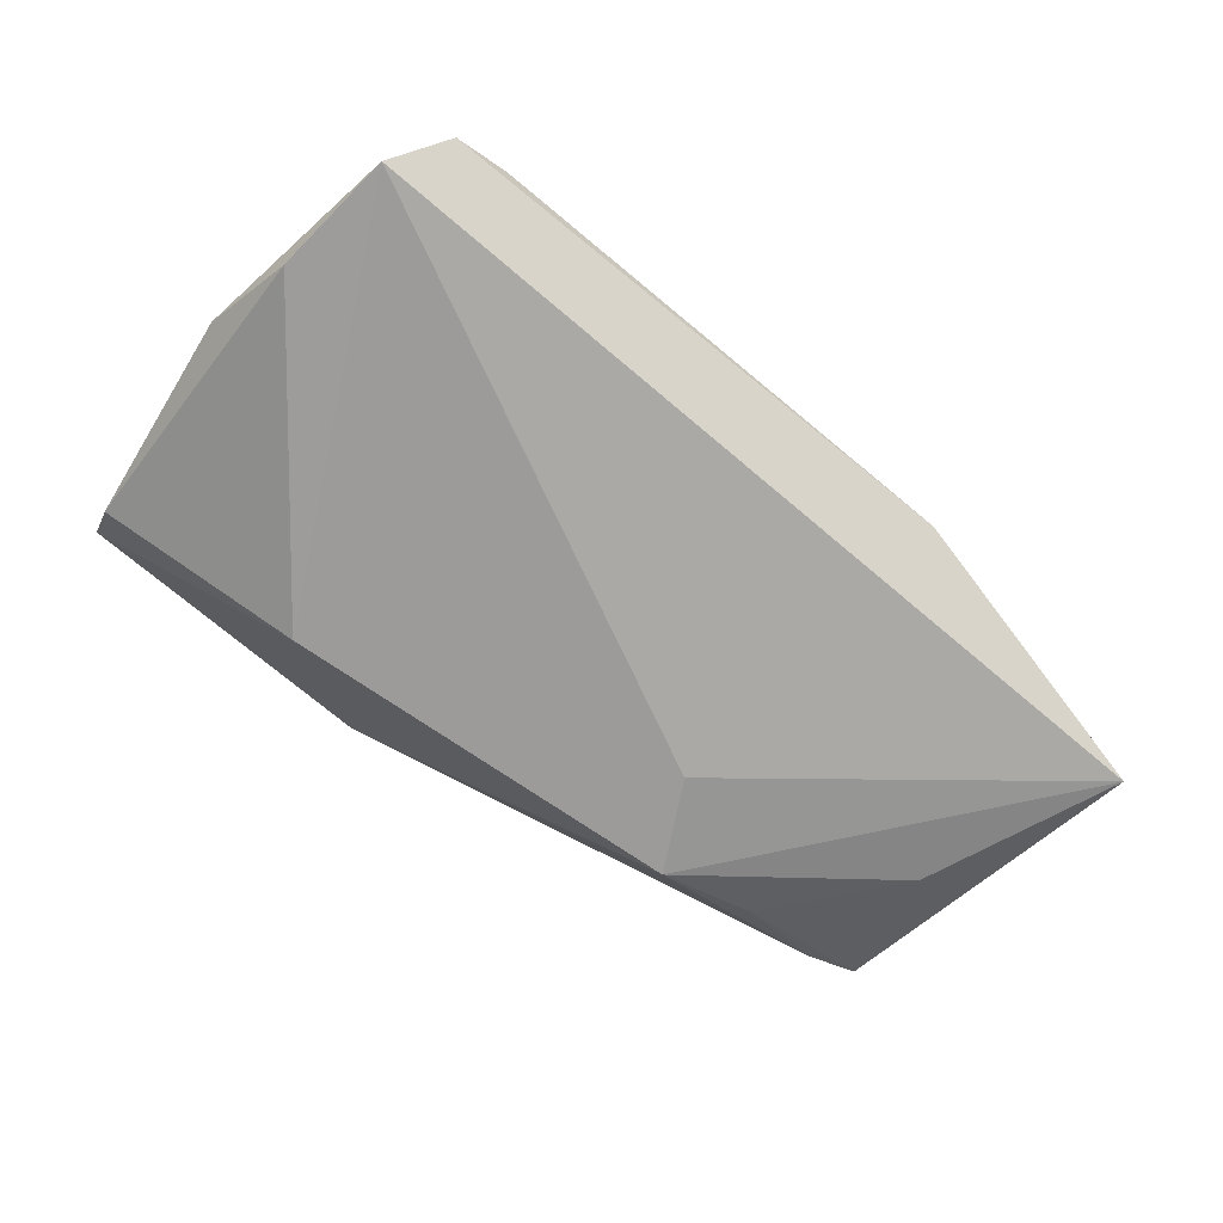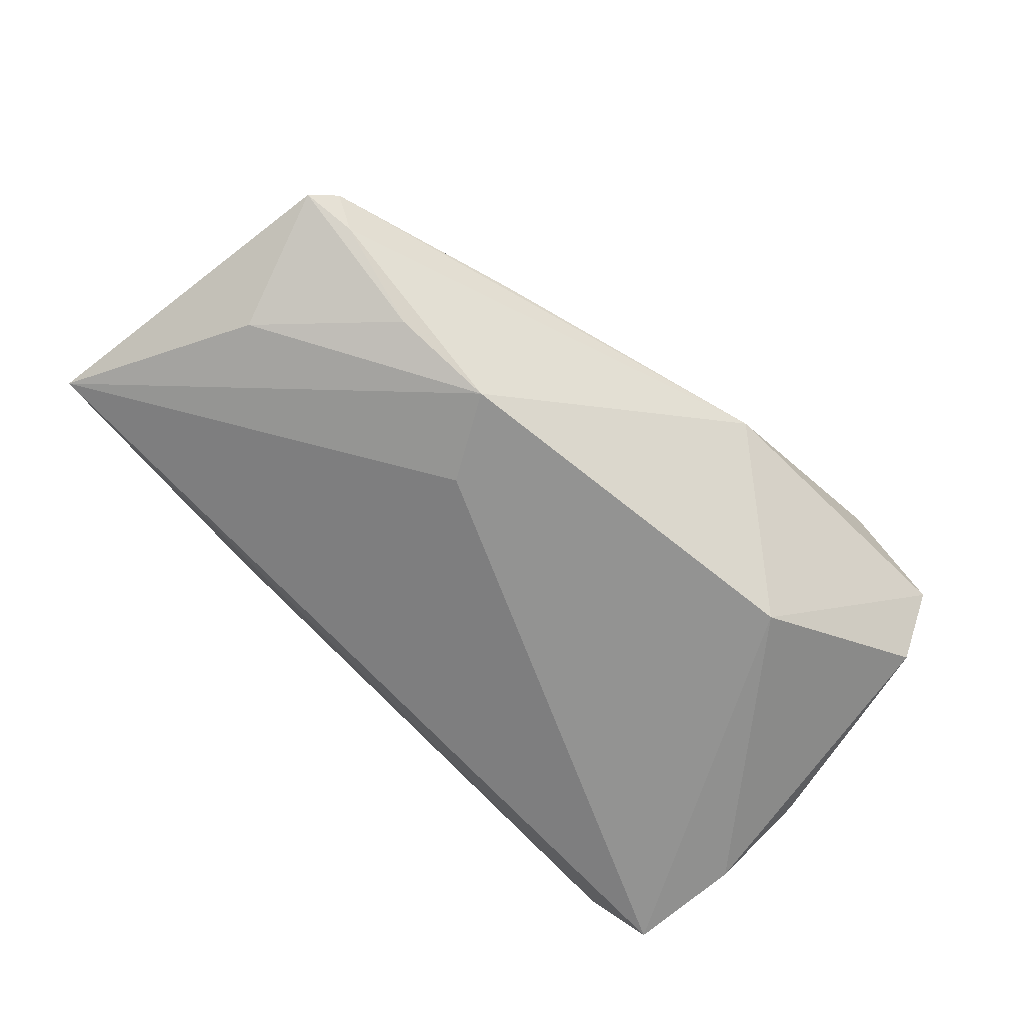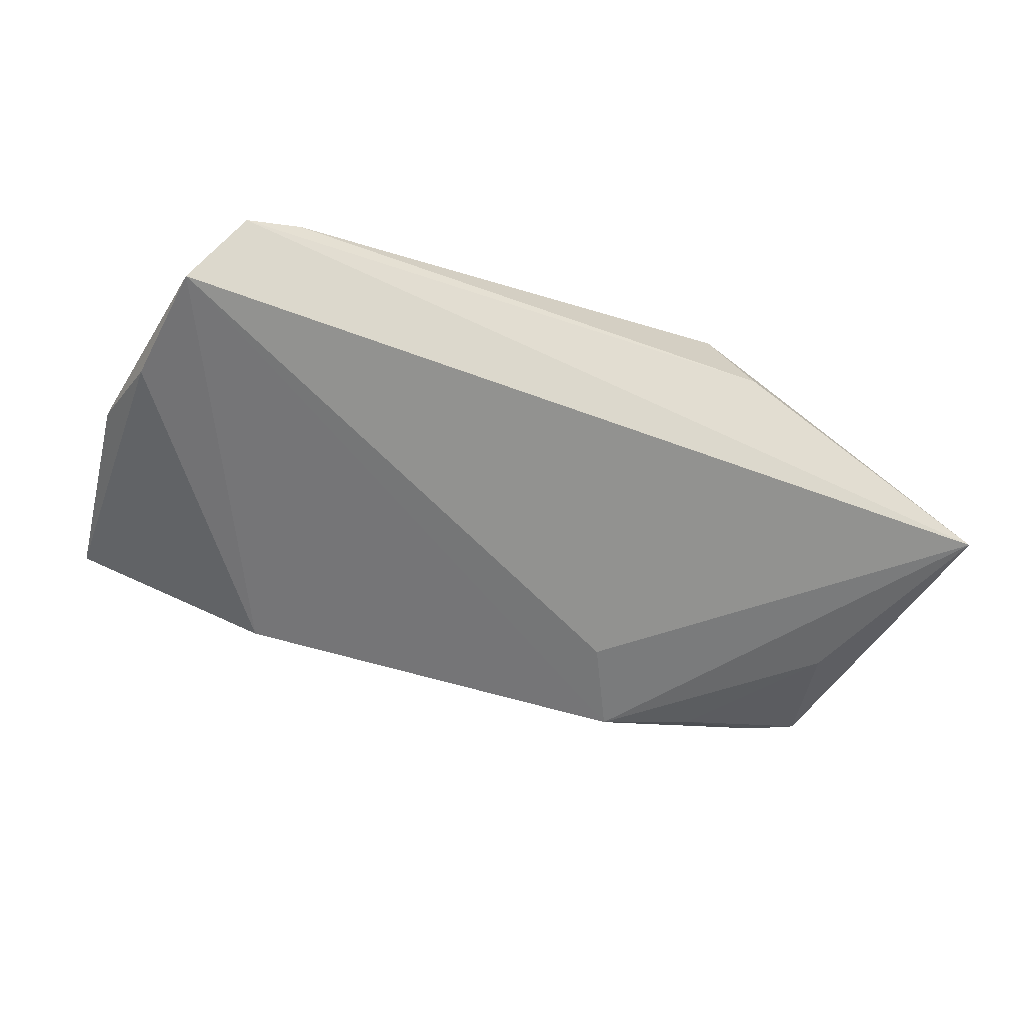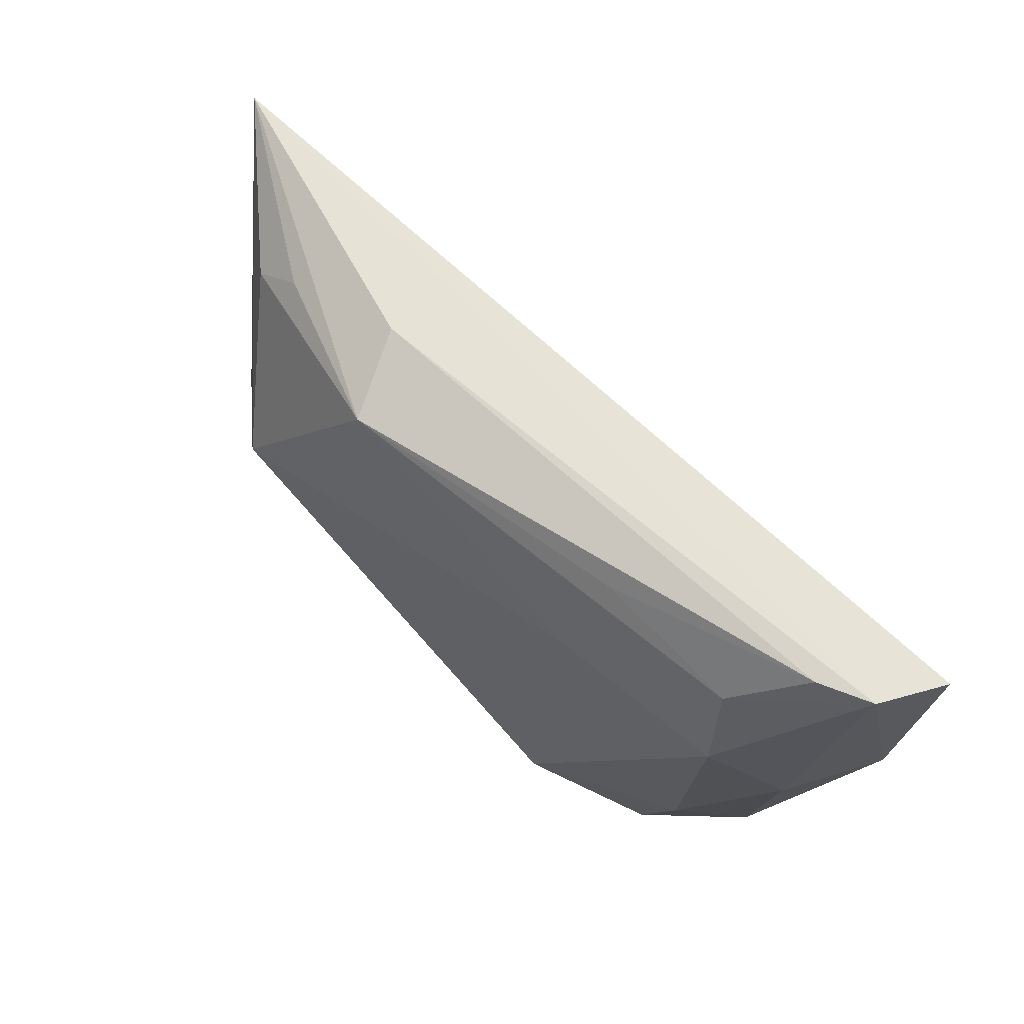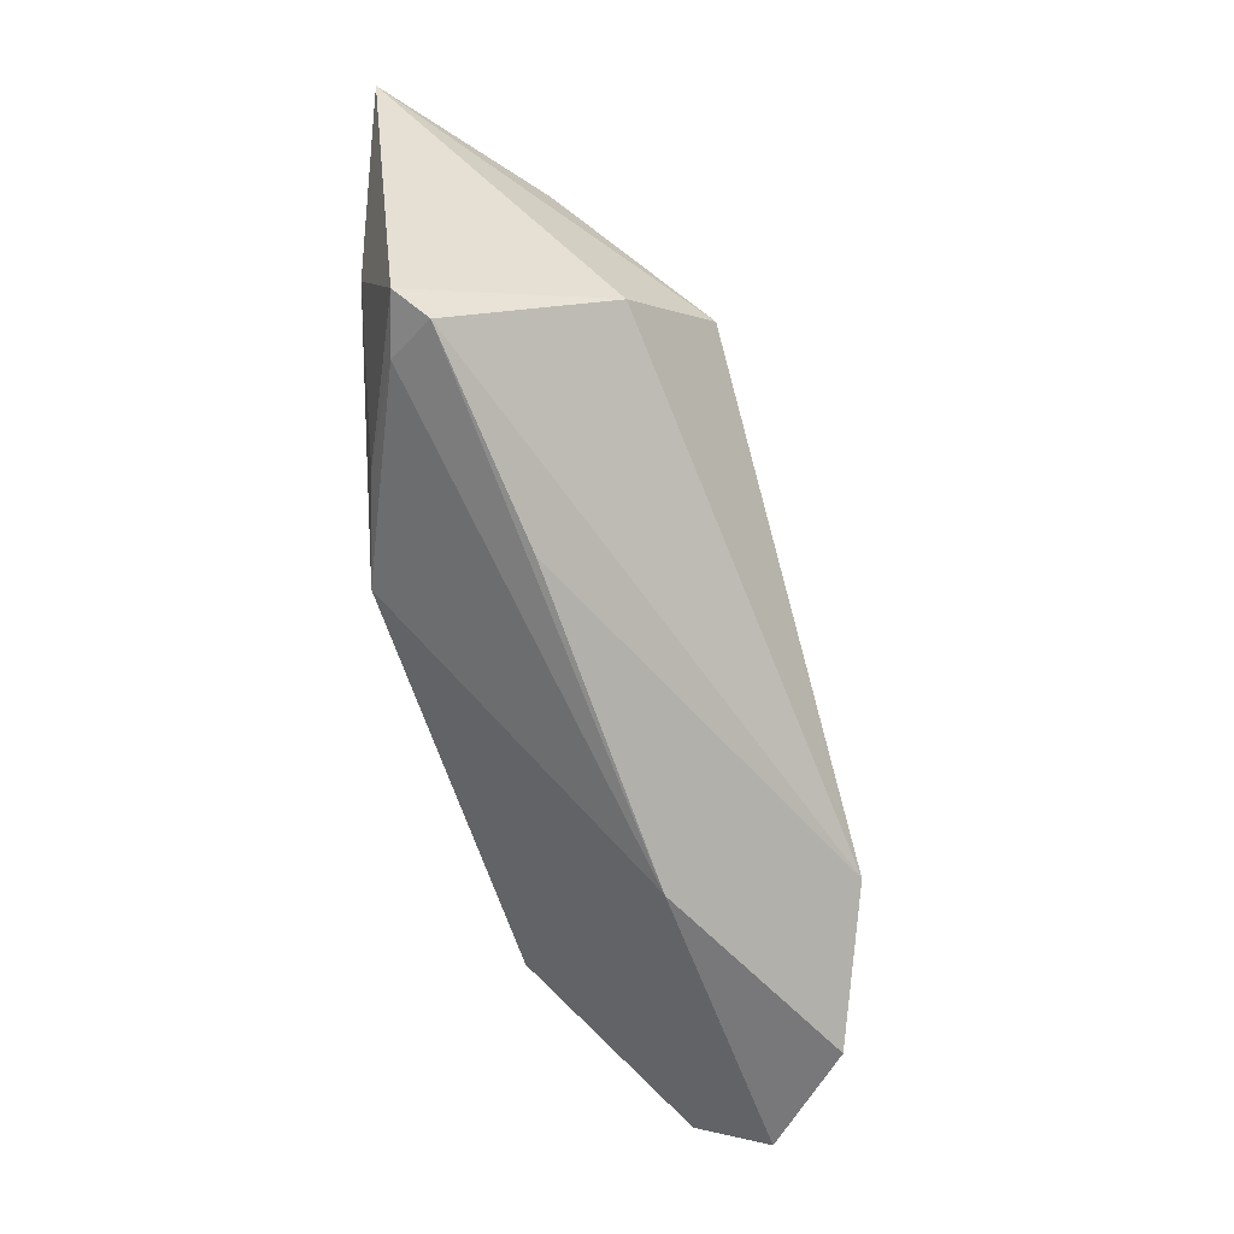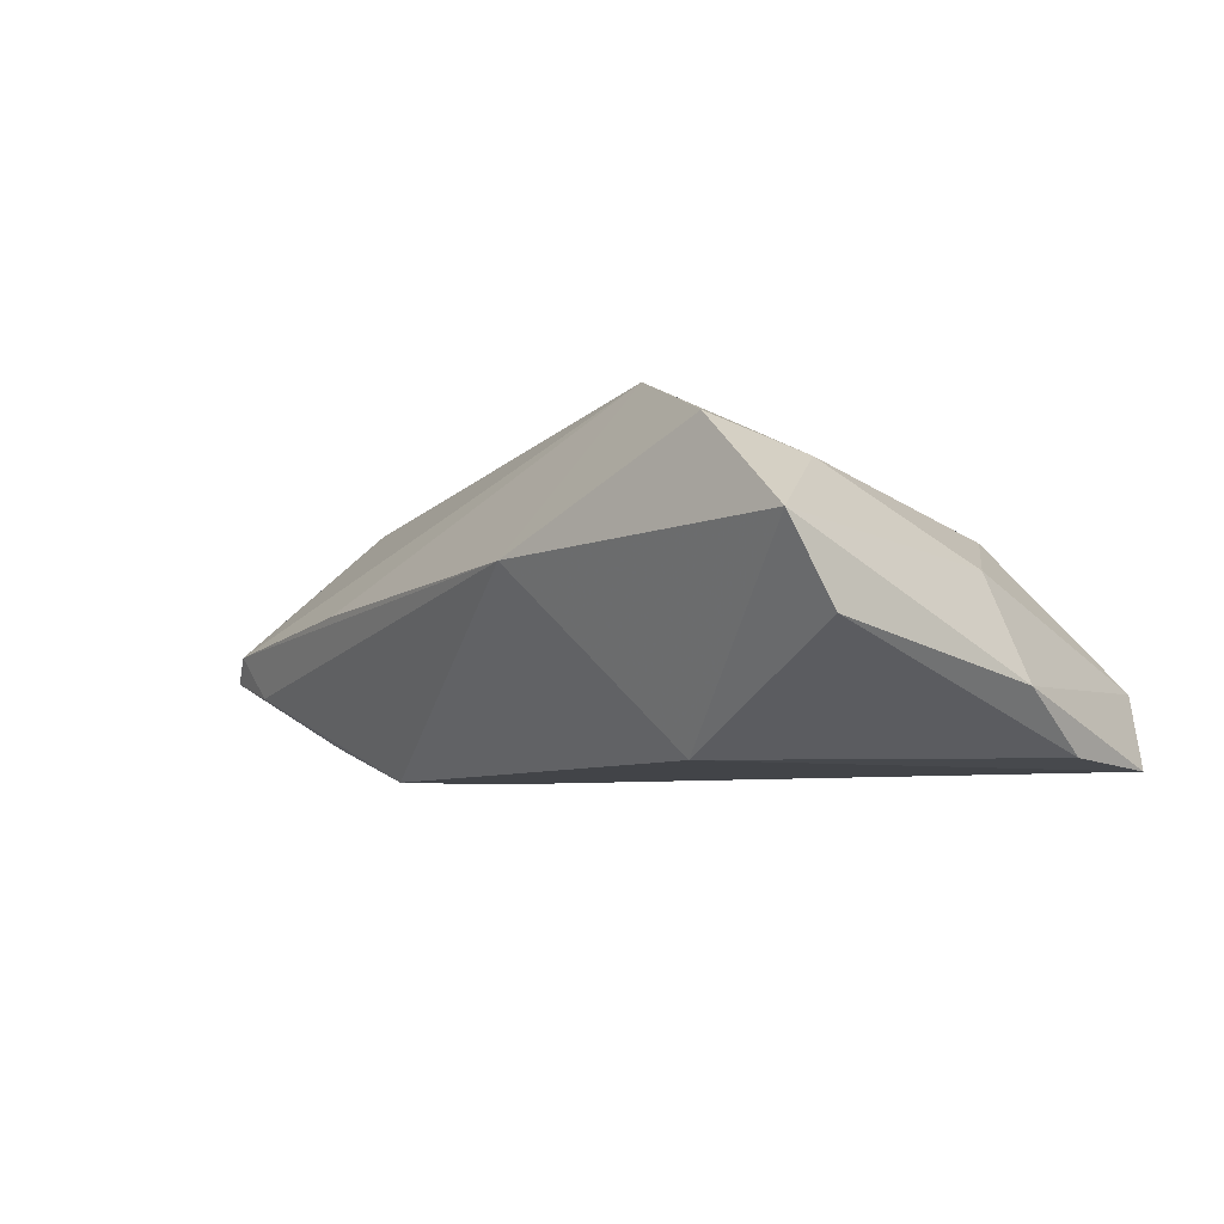
<metadata>
{"format":"obj","ext":"obj","renderer":"f3d","projection":"perspective","resolution":1024,"background":"white","views":[{"elev":-69.8,"azim":139.1,"up":"+Z"},{"elev":-66.6,"azim":-45.3,"up":"+Z"},{"elev":-56.7,"azim":156.2,"up":"+Z"},{"elev":78.9,"azim":46.9,"up":"+Y"},{"elev":-55.7,"azim":-72.4,"up":"+Y"},{"elev":-7.8,"azim":42.7,"up":"+Z"}]}
</metadata>
<code>
v -0.02784 -0.02329 0.001779
v 0.01357 0.01789 0.01141
v 0.03521 -0.03211 0.01464
v -0.0184 -0.005197 -0.01686
v 0.04341 0.03005 -0.008025
v 0.03771 -0.01847 0.01199
v -0.05971 0.02367 -0.006381
v 0.04785 0.02487 -0.01686
v -0.0515 -0.01719 -0.0005236
v -0.02522 0.03026 0.002111
v 0.04875 0.01038 -0.0162
v -0.04139 -0.003528 0.01508
v -0.03651 -0.01419 -0.01233
v 0.008595 -0.03238 0.003277
v 0.04655 -0.02662 -0.004951
v 0.0455 -0.03279 0.004151
v 0.02 -0.02348 0.0213
v 0.02339 -0.02039 -0.01681
v 0.03705 0.03026 -0.004772
v -0.02033 0.02849 0.01199
v -0.0386 0.02482 0.005897
v 0.03134 0.02419 0.003155
v -0.04356 0.02072 0.007475
v 0.05061 -0.0008316 -0.009899
v 0.04467 -0.0001375 0.00211
v -0.03203 0.005152 0.02173
v -0.02432 -0.01552 -0.01686
v -0.04926 0.0004339 -0.009844
v 0.03506 0.01402 0.007716
v -0.04826 -0.01631 -0.005728
v -0.05462 -0.0152 -0.003422
v 0.01347 0.0277 0.004158
f 7 20 10
f 4 27 7
f 7 8 4
f 4 8 27
f 20 23 26
f 7 12 26
f 26 23 7
f 7 27 28
f 27 8 18
f 5 8 7
f 7 10 5
f 24 8 5
f 17 26 12
f 12 9 17
f 21 20 7
f 7 23 21
f 21 23 20
f 7 28 31
f 31 12 7
f 31 9 12
f 27 18 14
f 3 17 14
f 11 8 24
f 11 18 8
f 24 15 11
f 15 18 11
f 19 10 20
f 19 5 10
f 24 5 25
f 13 28 27
f 13 31 28
f 9 31 30
f 30 14 9
f 27 14 30
f 30 13 27
f 31 13 30
f 16 18 15
f 16 14 18
f 3 14 16
f 16 15 24
f 24 25 16
f 1 17 9
f 9 14 1
f 1 14 17
f 32 19 20
f 26 17 2
f 20 26 2
f 29 25 5
f 29 2 17
f 3 16 6
f 6 16 25
f 25 29 6
f 6 17 3
f 6 29 17
f 5 19 22
f 22 29 5
f 2 29 22
f 19 32 22
f 22 32 20
f 20 2 22

</code>
